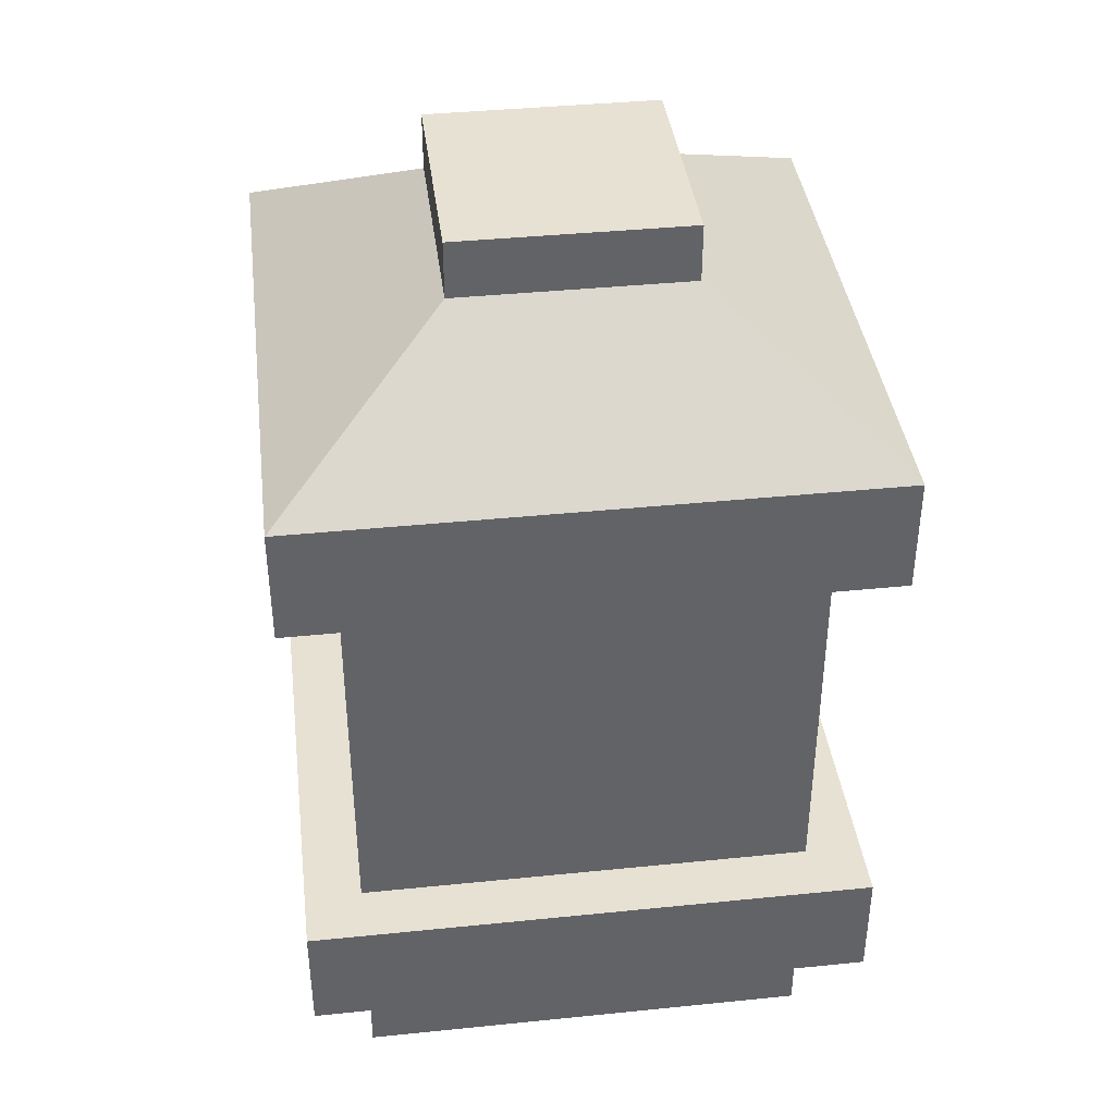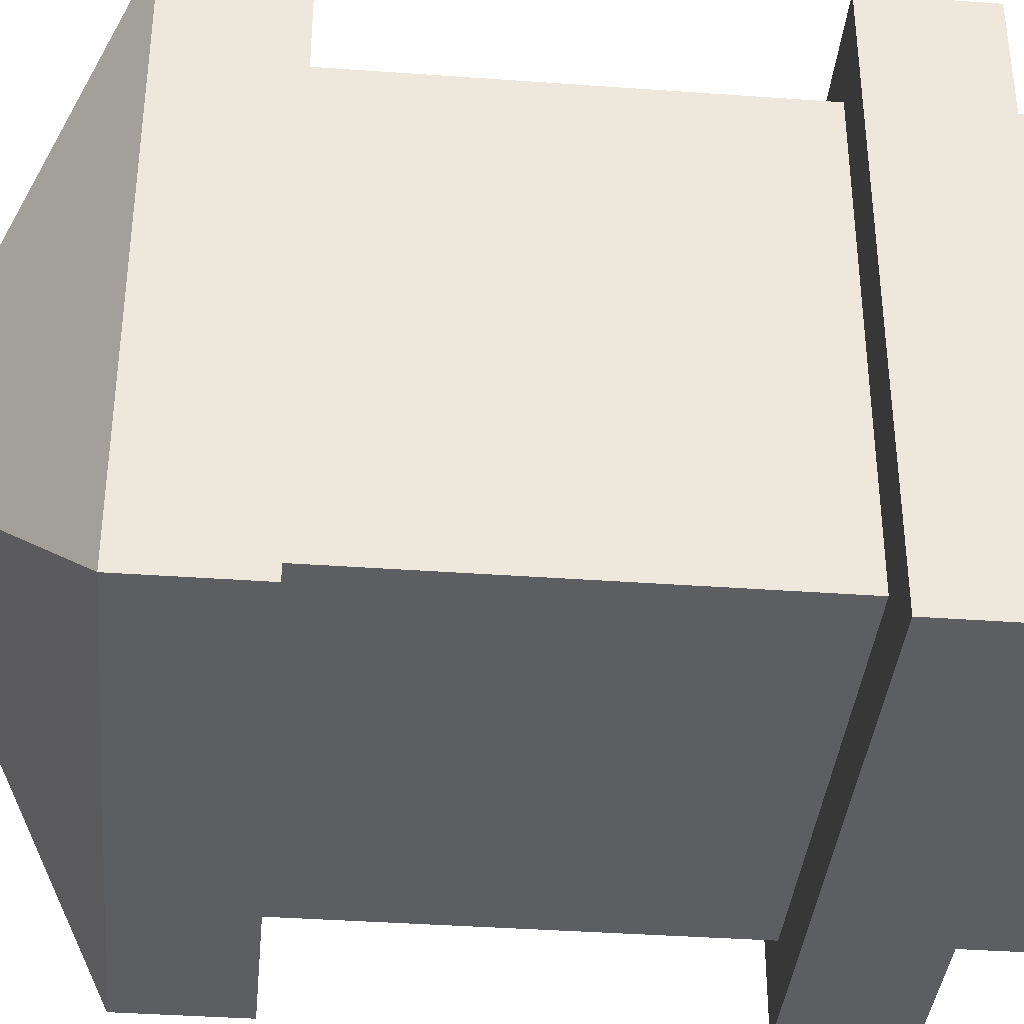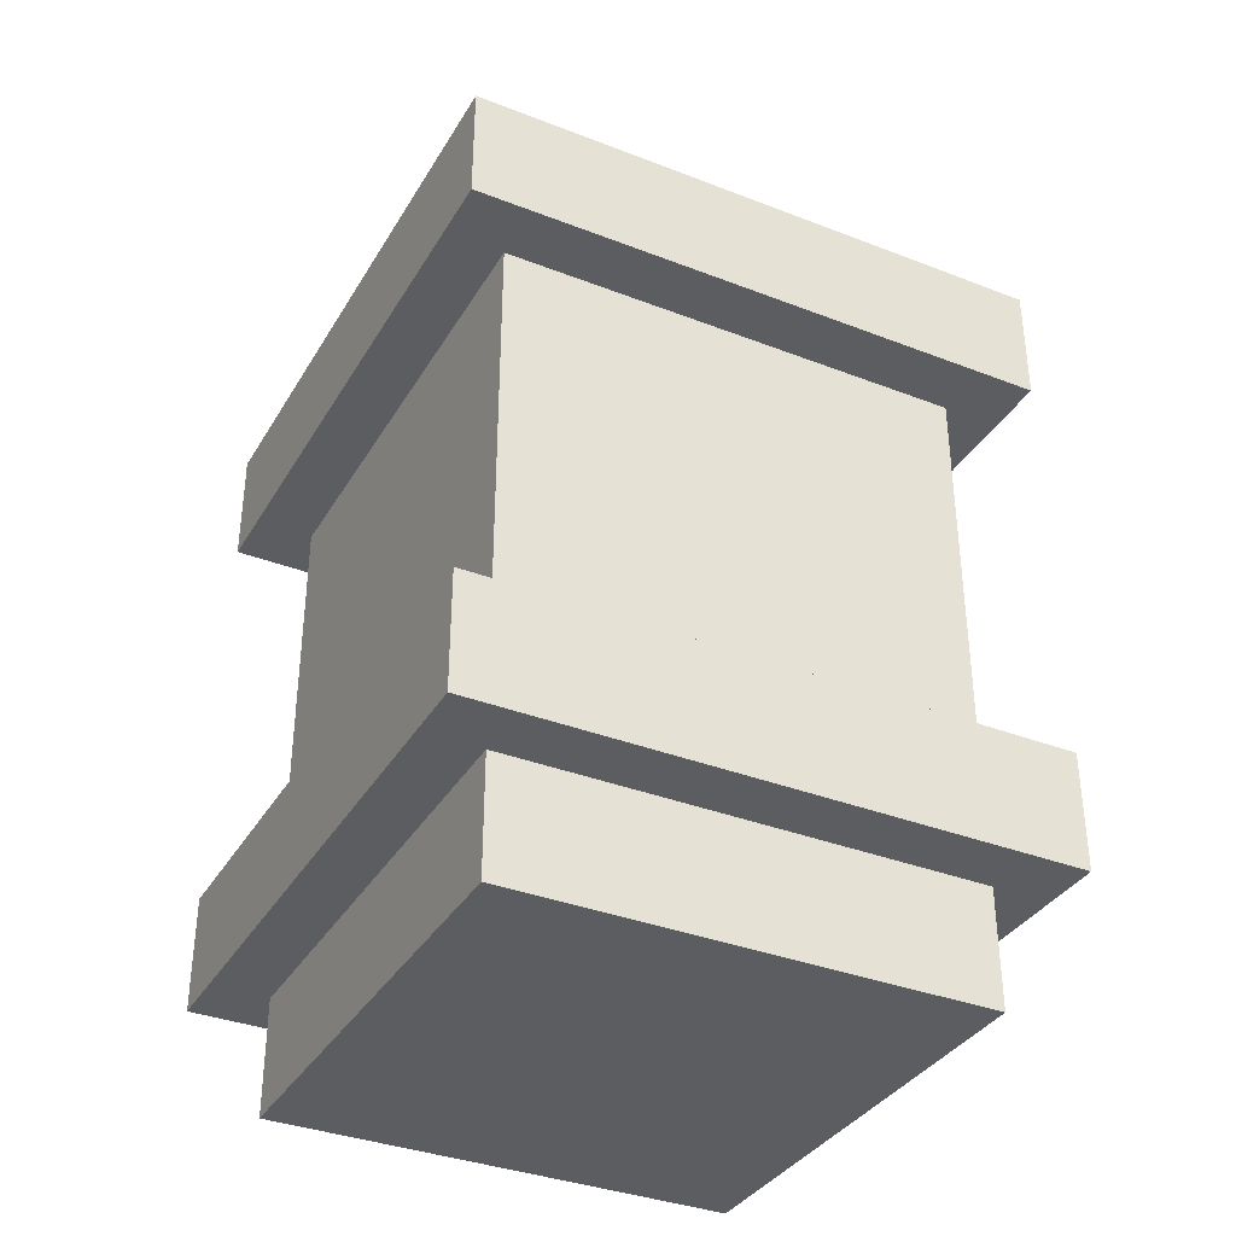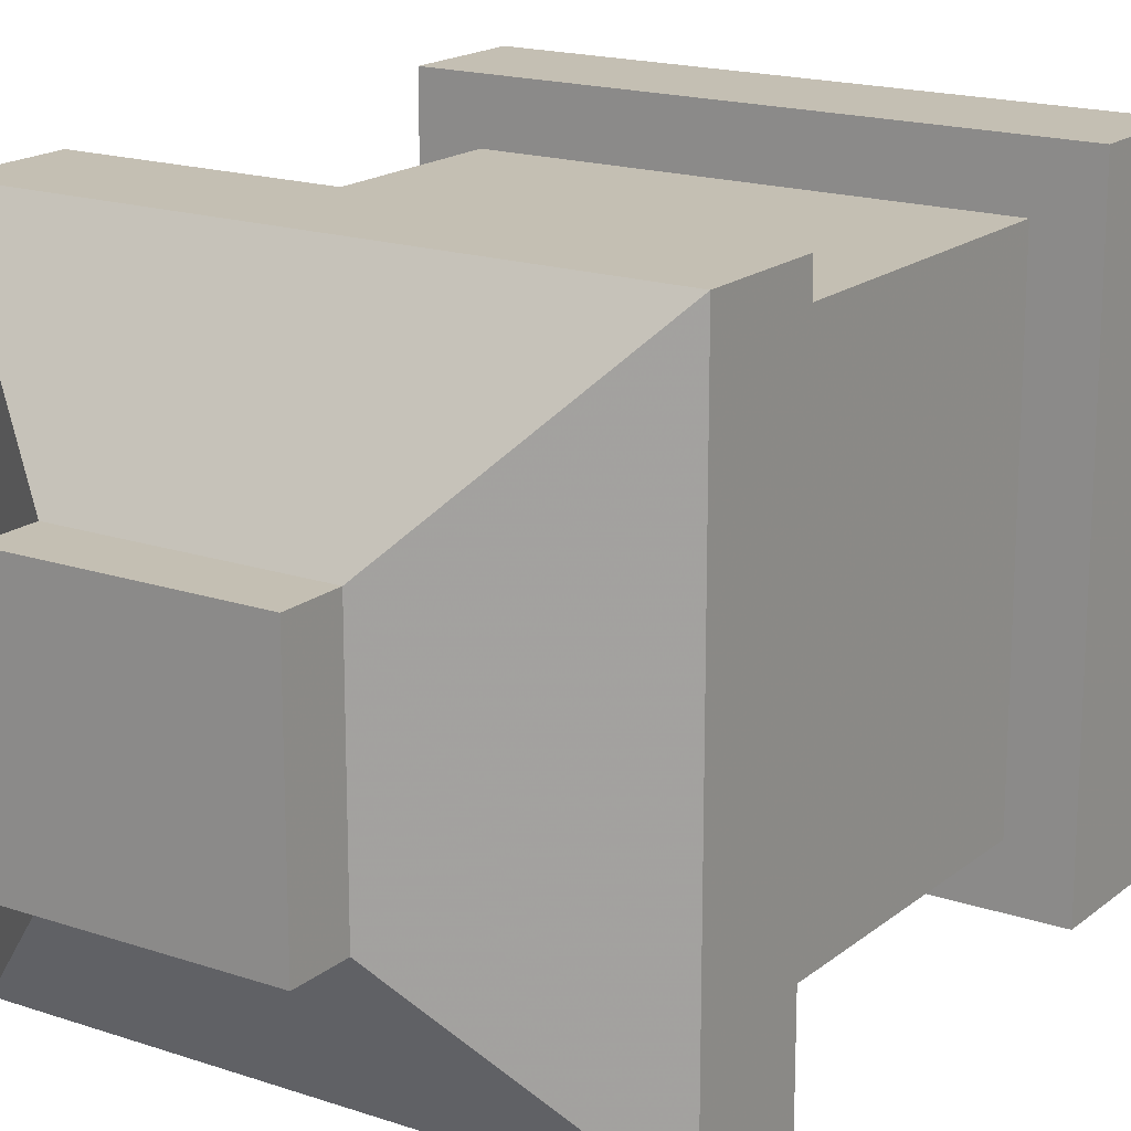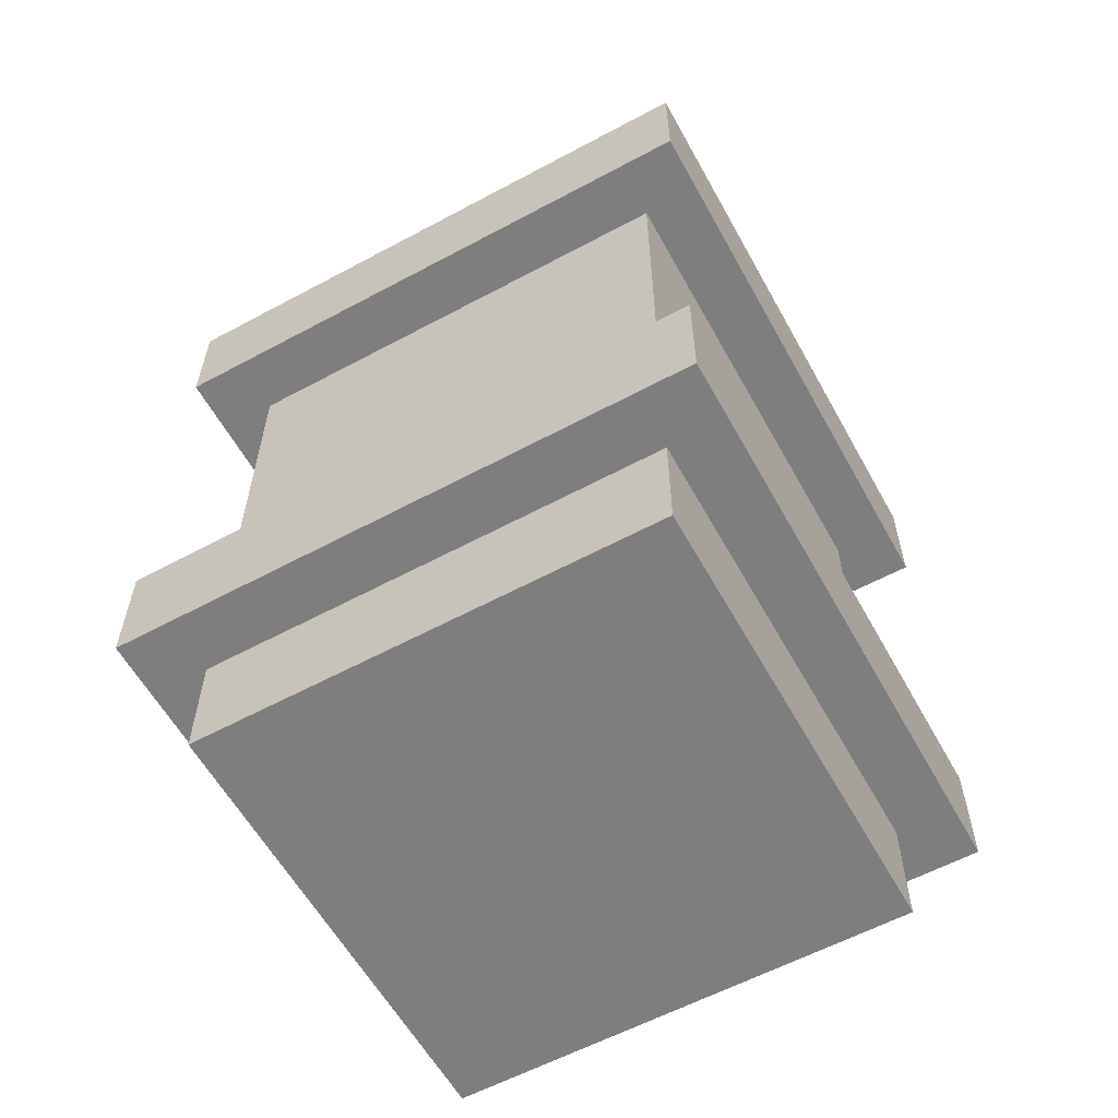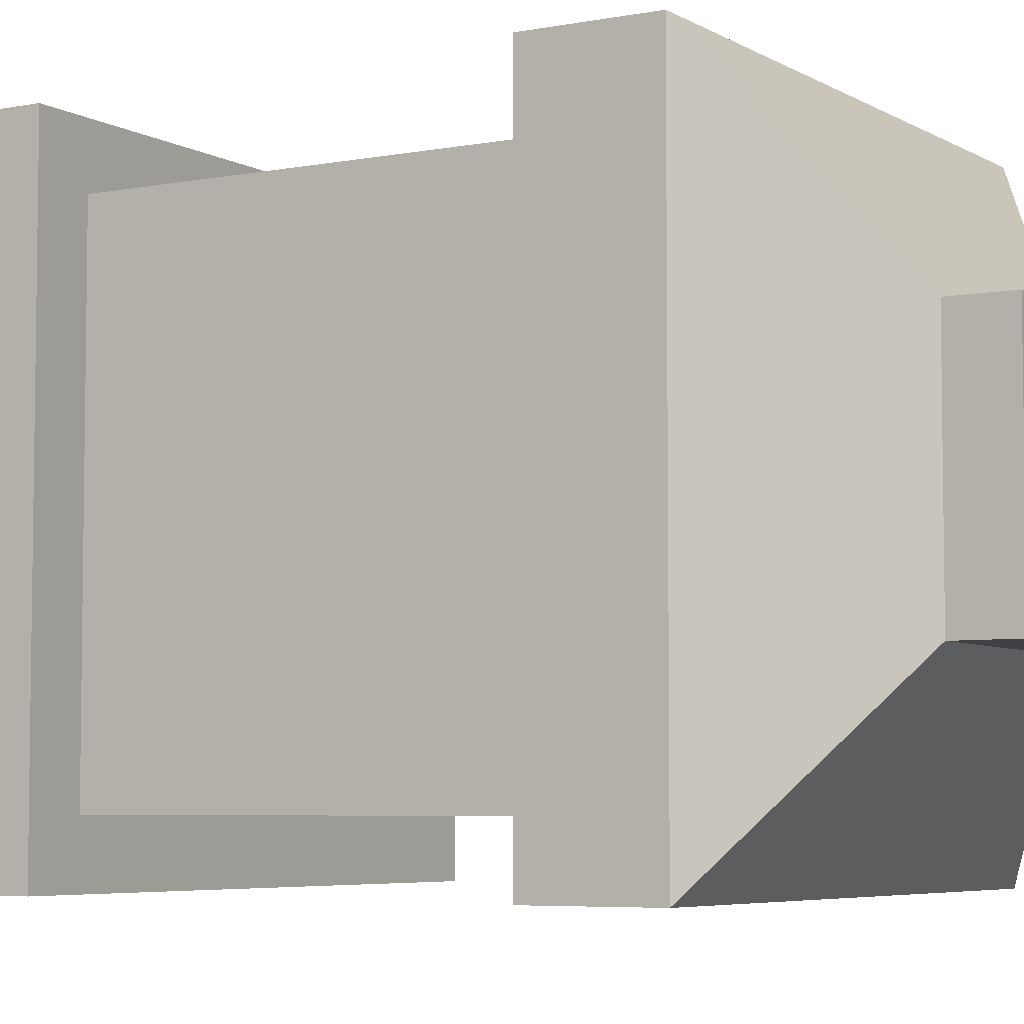
<metadata>
{"format":"obj","ext":"obj","renderer":"f3d","projection":"perspective","resolution":1024,"background":"white","views":[{"elev":39.5,"azim":82.8,"up":"+Y"},{"elev":-37.5,"azim":-95.3,"up":"+Z"},{"elev":-35.7,"azim":-27.1,"up":"+Y"},{"elev":17.7,"azim":-146.4,"up":"+Z"},{"elev":-59.4,"azim":28.9,"up":"+Y"},{"elev":-5.5,"azim":120.9,"up":"+Z"}]}
</metadata>
<code>
o base
v 0.375 1 0.625
v 0.375 1 0.375
v 0.375 0.9375 0.375
v 0.375 0.9375 0.625
v 0.625 1 0.375
v 0.625 0.9375 0.375
v 0.625 1 0.625
v 0.625 0.9375 0.625
v 0.1875 0.8125 0.8125
v 0.8125 0.8125 0.8125
v 0.1875 0.6875 0.8125
v 0.8125 0.6875 0.8125
v 0.8125 0.8125 0.1875
v 0.1875 0.8125 0.1875
v 0.8125 0.6875 0.1875
v 0.75 0.6875 0.75
v 0.75 0.6875 0.25
v 0.1875 0.6875 0.1875
v 0.25 0.6875 0.25
v 0.25 0.6875 0.75
v 0.75 0.25 0.25
v 0.75 0.25 0.75
v 0.8125 0.25 0.8125
v 0.8125 0.25 0.1875
v 0.8125 0.125 0.8125
v 0.8125 0.125 0.1875
v 0.25 0.25 0.75
v 0.25 0.25 0.25
v 0.1875 0.25 0.1875
v 0.1875 0.25 0.8125
v 0.1875 0.125 0.8125
v 0.25 0.125 0.75
v 0.75 0.125 0.75
v 0.1875 0.125 0.1875
v 0.75 0.125 0.25
v 0.75 -0 0.75
v 0.75 0 0.25
v 0.25 0.125 0.25
v 0.25 -0 0.75
v 0.25 0 0.25
f 1 2 3 4
f 2 5 6 3
f 5 7 8 6
f 7 1 4 8
f 8 4 9 10
f 2 1 7 5
f 10 9 11 12
f 6 8 10 13
f 4 3 14 9
f 3 6 13 14
f 15 12 16 17
f 14 13 15 18
f 13 10 12 15
f 9 14 18 11
f 11 18 19 20
f 12 11 20 16
f 18 15 17 19
f 21 22 23 24
f 24 23 25 26
f 27 28 29 30
f 22 27 30 23
f 28 21 24 29
f 25 31 32 33
f 30 29 34 31
f 23 30 31 25
f 29 24 26 34
f 35 33 36 37
f 34 26 35 38
f 26 25 33 35
f 31 34 38 32
f 39 40 37 36
f 32 38 40 39
f 33 32 39 36
f 38 35 37 40
o off
v 0.75 0.6875 0.75
v 0.25 0.6875 0.75
v 0.25 0.25 0.75
v 0.75 0.25 0.75
v 0.25 0.6875 0.25
v 0.75 0.6875 0.25
v 0.75 0.25 0.25
v 0.25 0.25 0.25
f 41 42 43 44
f 45 46 47 48
f 46 41 44 47
f 42 45 48 43

</code>
